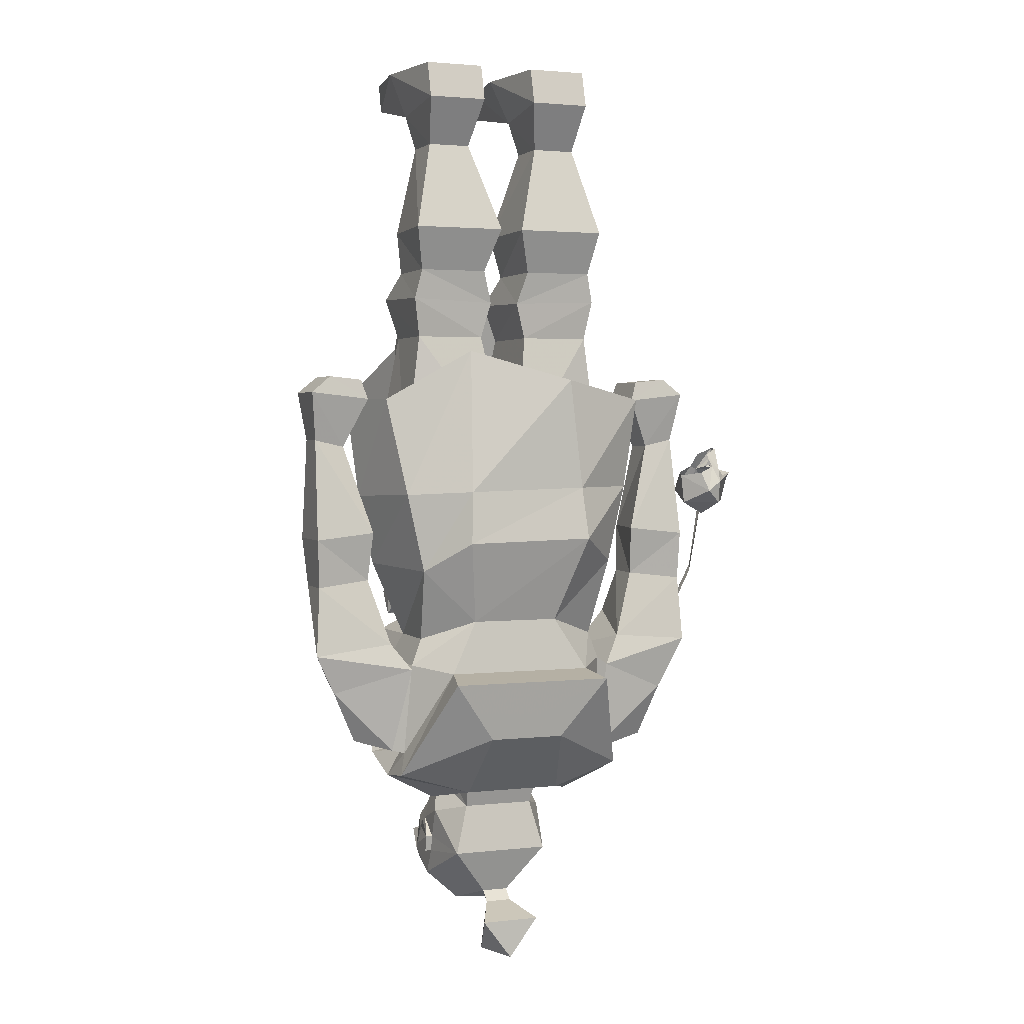
<metadata>
{"format":"obj","ext":"obj","renderer":"f3d","projection":"perspective","resolution":1024,"background":"white","views":[{"elev":2.4,"azim":-21.7,"up":"+Y"}]}
</metadata>
<code>
v -0.02344 -1.945 -0.2812
v -0.05469 -1.953 -0.2812
v -0.1094 -1.961 -0.2656
v -0.05469 -1.938 -0.2812
v -0.0625 -1.922 -0.2812
v -0.04688 -1.883 -0.2969
v 0 -1.938 -0.3359
v 0 -1.961 -0.3047
v -0.03906 -1.977 -0.2891
v -0.1172 -1.977 -0.3125
v -0.1406 -2.008 -0.2188
v -0.1172 -1.93 -0.2578
v 0.1406 -2.008 -0.2188
v 0.1016 -2.055 -0.3047
v 0.1172 -1.977 -0.3125
v 0.1016 -1.961 -0.2656
v 0.1172 -1.93 -0.2578
v 0.1406 -1.945 -0.1875
v 0.1406 -1.984 -0.1641
v 0.1406 -2.055 -0.1328
v 0.0625 -2.125 -0.125
v 0 -2.102 -0.2578
v 0 -2.055 -0.3047
v 0.03906 -1.992 -0.3203
v 0.03906 -1.977 -0.2891
v 0.05469 -1.953 -0.2812
v 0.02344 -1.945 -0.2812
v 0.05469 -1.938 -0.2812
v 0.0625 -1.922 -0.2969
v 0.04688 -1.883 -0.2969
v 0.09375 -1.844 -0.1875
v 0.1406 -1.922 -0.1719
v 0.1406 -1.945 -0.1797
v 0.1562 -1.984 -0.1641
v 0.1406 -1.992 -0.1016
v 0.1172 -1.977 0.03125
v 0.03125 -2.086 -0.007812
v 0.01562 -2.109 -0.03906
v -0.0625 -2.125 -0.125
v -0.1016 -2.055 -0.3047
v -0.03906 -1.992 -0.3203
v -0.1406 -2.055 -0.1328
v -0.1406 -1.984 -0.1641
v -0.1406 -1.945 -0.1875
v -0.09375 -1.844 -0.1875
v -0.1406 -1.945 -0.1797
v -0.1406 -1.922 -0.1719
v -0.1172 -1.805 -0.125
v 0 -1.734 -0.2266
v -0.04688 -1.82 -0.2812
v 0.05469 -1.852 -0.3047
v -0.05469 -1.852 -0.2969
v 0 -1.898 -0.3516
v 0.1406 -1.883 -0.07031
v 0.1172 -1.805 -0.125
v 0.08594 -1.859 0.01562
v 0.1406 -1.953 -0.09375
v 0.1406 -1.914 -0.1484
v -0.1094 -1.766 -0.07812
v 0.08594 -1.766 -0.07812
v 0.1016 -1.766 0.04688
v -0.08594 -1.859 0.01562
v -0.1172 -1.977 0.03125
v -0.03125 -2.086 -0.007812
v -0.03125 -2.109 0.01562
v 0.03125 -2.109 0.01562
v 0.007812 -2.141 -0.01562
v -0.01562 -2.109 -0.03906
v -0.1406 -1.883 -0.07031
v -0.1406 -1.953 -0.09375
v -0.1406 -1.992 -0.1016
v -0.1562 -1.984 -0.1641
v -0.1406 -1.914 -0.1484
v -0.1562 -1.953 -0.09375
v -0.1562 -1.992 -0.1016
v 0.1562 -1.953 -0.09375
v 0.1562 -1.992 -0.1016
v 0.03906 -1.82 -0.2891
v -0.09375 -1.766 0.04688
v -0.1797 -1.828 0.01562
v -0.1797 -1.805 -0.0625
v 0 -1.711 -0.1719
v 0.1797 -1.805 -0.0625
v 0.1797 -1.828 0.01562
v 0.1172 -1.805 0.1172
v -0.007812 -2.141 -0.01562
v -0.04688 -2.227 0.01562
v -0.07031 -2.141 0.1016
v 0.07031 -2.141 0.1016
v 0.04688 -2.227 0.01562
v 0 -2.234 0.1016
v -0.4141 -0.9453 0.03125
v -0.3594 -0.8281 0.0625
v -0.5 -0.8125 0.0625
v -0.4844 -0.9297 0.03125
v -0.3516 -1.156 0.07812
v -0.3828 -1.156 -0.07812
v -0.4141 -0.9453 -0.04688
v -0.3594 -0.8281 -0.07031
v -0.375 -0.7812 0.05469
v -0.4531 -0.7734 0.05469
v -0.4531 -0.7734 -0.0625
v -0.5 -0.8125 -0.07031
v -0.4844 -0.9297 -0.04688
v -0.4922 -1.172 0.07812
v -0.3594 -1.273 0.05469
v -0.3672 -1.273 -0.04688
v -0.4844 -1.289 -0.03906
v -0.4922 -1.172 -0.0625
v -0.375 -0.7812 -0.0625
v -0.2734 -1.695 -0.05469
v -0.3672 -1.656 -0.05469
v -0.4297 -1.531 -0.0625
v -0.2734 -1.492 -0.0625
v -0.2578 -1.484 -0.08594
v -0.25 -1.703 -0.0625
v -0.3047 -1.695 0.07812
v -0.3906 -1.672 0.03906
v -0.4531 -1.547 0.07812
v -0.5 -1.453 0.09375
v -0.4531 -1.406 -0.1016
v -0.3516 -1.383 -0.1016
v -0.3125 -1.43 0.09375
v -0.2656 -1.492 0.1172
v -0.2578 -1.484 0.09375
v -0.2266 -1.422 0.07031
v -0.2266 -1.422 -0.07031
v -0.2344 -1.422 -0.2188
v -0.2734 -1.445 -0.2812
v -0.2969 -1.727 -0.1094
v -0.2578 -1.703 0.007812
v -0.2734 -1.703 0.07812
v -0.4844 -1.289 0.0625
v 0.4219 -1.539 -0.0625
v 0.3672 -1.672 -0.05469
v 0.2812 -1.711 -0.05469
v 0.25 -1.469 -0.0625
v 0.3438 -1.383 -0.1016
v 0.4609 -1.398 -0.1016
v 0.4219 -1.57 0.07812
v 0.3828 -1.695 0.03906
v 0.2734 -1.727 0.007812
v 0.2344 -1.719 0.1016
v 0.2344 -1.695 -0.0625
v 0.2422 -1.484 -0.08594
v 0.2422 -1.484 0.09375
v 0.2578 -1.5 0.1172
v 0.2969 -1.43 0.09375
v 0.3594 -1.273 -0.04688
v 0.4844 -1.289 -0.03906
v 0.4844 -1.445 0.09375
v 0.2734 -1.75 0.125
v 0.2734 -1.766 0.01562
v 0.2734 -1.727 -0.1094
v 0.2266 -1.422 -0.2188
v 0.1953 -1.375 -0.1641
v 0.2266 -1.422 -0.07031
v 0.2266 -1.422 0.07031
v 0.1719 -1.5 0.1797
v 0.4844 -1.289 0.0625
v 0.3516 -1.273 0.05469
v 0.4844 -1.172 -0.0625
v 0.4844 -1.172 0.07812
v 0.3438 -1.156 0.07812
v 0.375 -1.156 -0.07812
v 0.4922 -0.8125 0.0625
v 0.3516 -0.8281 0.0625
v 0.4062 -0.9453 0.03125
v 0.4766 -0.9297 0.03125
v 0.4922 -0.8125 -0.07031
v 0.4453 -0.7734 -0.0625
v 0.4453 -0.7734 0.05469
v 0.3672 -0.7812 0.05469
v 0.3516 -0.8281 -0.07031
v 0.4062 -0.9453 -0.04688
v 0.4766 -0.9297 -0.04688
v 0.3672 -0.7812 -0.0625
v 0.5703 -1.109 0.02344
v 0.5312 -1.273 0.03906
v 0.5391 -1.258 0.02344
v 0.5703 -1.109 0.007812
v 0.4844 -1.391 0
v 0.4844 -1.391 0.01562
v 0.4688 -1.406 0.01562
v 0.4688 -1.398 0.007812
v 0.5156 -1.422 -0.007812
v 0.4844 -1.391 -0.01562
v 0.4922 -1.375 0
v 0.4688 -1.398 -0.01562
v 0.4844 -1.383 -0.02344
v 0.4688 -1.406 -0.02344
v 0.6484 -1.031 0.02344
v 0.6406 -1.031 -0.02344
v 0.625 -1.008 0.007812
v 0.6406 -1.016 0.05469
v 0.6016 -1.039 0.07812
v 0.6484 -1.094 -0.007812
v 0.5703 -1.039 -0.03125
v 0.6094 -1.016 -0.03125
v 0.5938 -1.023 -0.02344
v 0.5781 -1.008 -0.01562
v 0.5938 -1 0.007812
v 0.6328 -0.9922 0
v 0.6016 -1 0.01562
v 0.6094 -1.008 0.05469
v 0.625 -1.023 0.04688
v 0.5859 -1 0.0625
v 0.5625 -1.062 0.09375
v 0.6016 -1.094 0.07031
v 0.5781 -1.125 0.01562
v 0.5781 -1.094 -0.03125
v 0.5234 -1.062 -0.03125
v 0.5625 -1 -0.01562
v 0.6094 -0.9766 0.007812
v 0.6172 -0.9766 0.02344
v 0.6094 -0.9531 0.03125
v 0.5781 -0.9688 0.04688
v 0.5469 -1.016 0.07812
v 0.5078 -1.023 0.03906
v 0.5156 -1.094 0.03906
v 0.5234 -1.016 0
v 0.6094 -0.9531 0.007812
v 0.5703 -0.9688 0.007812
v -0.125 -0.7109 0.1562
v -0.3125 -0.8281 0.0625
v -0.2812 -1.062 0.1328
v -0.1406 -1.055 0.2109
v 0.1172 -0.7812 0.2109
v 0.1484 -1.047 0.2109
v 0.3281 -0.8281 0.1406
v 0.3047 -1.047 0.1172
v 0.3438 -0.8438 -0.125
v 0.3438 -1.062 -0.09375
v 0.3359 -0.8203 -0.2188
v 0.1641 -1 -0.3516
v 0.1953 -0.6797 -0.2344
v 0 -0.4453 -0.2734
v -0.1484 -0.5312 -0.2812
v -0.1641 -1 -0.3281
v -0.1953 -0.6953 -0.2266
v -0.3594 -0.8281 -0.125
v -0.3359 -1.07 -0.09375
v -0.2969 -1.242 -0.1016
v -0.2422 -1.25 0.1406
v -0.1484 -1.18 0.2266
v 0.1562 -1.172 0.2344
v 0.2578 -1.234 0.125
v 0.2969 -1.234 -0.1016
v 0.2109 -1.211 -0.2578
v 0.1328 -1.141 -0.3438
v -0.1406 -1.156 -0.3359
v -0.2188 -1.219 -0.2578
v -0.1953 -1.391 -0.1719
v -0.1172 -1.375 0.1641
v 0.09375 -1.375 0.1641
v 0.1016 -1.258 -0.2969
v -0.1172 -1.258 -0.2969
v -0.08594 -1.375 -0.2109
v -0.01562 -1.414 -0.2344
v -0.1797 -1.5 0.1797
v 0.05469 -1.375 -0.2109
v -0.2031 -1.516 0.2734
v 0.1875 -1.516 0.2734
v 0.07812 -1.656 0.2422
v 0.1641 -1.625 -0.2734
v 0.2656 -1.445 -0.2812
v 0.1094 -1.469 -0.3047
v -0.125 -1.469 -0.3047
v -0.1719 -1.633 -0.2734
v -0.2969 -1.766 0.01562
v -0.2969 -1.75 0.125
v -0.1016 -1.656 0.2422
v -0.1172 -1.805 0.1172
v -0.1797 -1.102 -0.4062
v -0.07812 -1.094 -0.3828
v -0.1797 -1.102 -0.3516
v -0.1641 -1.039 -0.3672
v -0.1797 -1.039 -0.4219
v -0.07812 -1.055 -0.4062
v 0.2188 -1.039 -0.4219
v 0.2188 -1.102 -0.4062
v 0.01562 -1.094 -0.3672
v 0.01562 -1.055 -0.3828
v 0.2188 -1.102 -0.3516
v 0.2031 -1.039 -0.3672
v 0.2109 -1.203 -0.3828
v 0.1094 -1.211 -0.3594
v 0.2109 -1.203 -0.3281
v 0.1953 -1.266 -0.3438
v 0.2109 -1.266 -0.3984
v 0.1094 -1.25 -0.3828
v -0.1875 -1.266 -0.3984
v -0.1875 -1.203 -0.3828
v 0.01562 -1.211 -0.3438
v 0.01562 -1.25 -0.3594
v -0.1875 -1.203 -0.3281
v -0.1719 -1.266 -0.3438
v 0.2031 -1.336 -0.3281
v 0.1016 -1.32 -0.3047
v 0.2031 -1.297 -0.2891
v 0.1875 -1.344 -0.25
v 0.2031 -1.391 -0.2891
v 0.1016 -1.367 -0.2891
v -0.1953 -1.391 -0.2891
v -0.1953 -1.336 -0.3281
v 0.007812 -1.312 -0.2969
v 0.007812 -1.344 -0.2734
v -0.1953 -1.297 -0.2891
v -0.1797 -1.344 -0.25
v 0.08594 -0.0625 -0.3672
v 0.2031 -0.0625 -0.3438
v 0.2109 -0.1094 -0.1094
v 0.07812 -0.1094 -0.1094
v 0.07031 0 -0.3359
v 0.2188 0 -0.3203
v 0.2422 0 -0.1406
v 0.03906 0 -0.1406
v 0.2109 -0.08594 0.08594
v 0.2109 0 0.0625
v 0.07031 -0.08594 0.08594
v 0.09375 -0.1953 0.03125
v 0.1953 -0.1953 0.03125
v 0.1953 -0.1953 -0.07812
v 0.09375 -0.1953 -0.07812
v 0.07031 0 0.0625
v 0.03125 -0.4062 0.1016
v 0.2422 -0.4062 0.1016
v 0.03906 -0.4062 -0.1406
v 0.0625 -0.5078 -0.125
v 0.0625 -0.5078 0.0625
v 0.2266 -0.5078 0.0625
v 0.2578 -0.4062 -0.1094
v 0.2266 -0.5078 -0.1016
v 0.2422 -0.5703 -0.1797
v 0.03906 -0.5781 -0.1875
v 0.03906 -0.5859 0.04688
v 0.2422 -0.5781 0.05469
v 0.2266 -0.6719 0.03906
v 0.2266 -0.6719 -0.125
v 0.0625 -0.6719 -0.1641
v 0.0625 -0.6719 0.03906
v 0.01562 -0.9766 0.1094
v 0.2656 -0.9766 0.04688
v 0.2734 -0.9766 -0.1641
v 0.01562 -0.9766 -0.2188
v -0.2031 -0.08594 0.08594
v -0.1875 -0.1953 0.03125
v -0.08594 -0.1953 0.03125
v -0.0625 -0.08594 0.08594
v -0.2031 0 0.0625
v -0.2344 0 -0.1406
v -0.2031 -0.1094 -0.1094
v -0.1875 -0.1953 -0.07812
v -0.2422 -0.4062 0.1016
v -0.02344 -0.4062 0.1016
v -0.03125 -0.4062 -0.1406
v -0.08594 -0.1953 -0.07812
v -0.07031 -0.1094 -0.1094
v -0.03125 0 -0.1406
v -0.0625 0 0.0625
v -0.07812 -0.0625 -0.3672
v -0.0625 0 -0.3359
v -0.1953 -0.0625 -0.3359
v -0.2109 0 -0.3047
v -0.2266 -0.4062 -0.1094
v -0.2188 -0.5078 0.0625
v -0.05469 -0.5078 0.0625
v -0.05469 -0.5078 -0.125
v -0.2188 -0.5078 -0.1016
v -0.2344 -0.5781 0.05469
v -0.03125 -0.5859 0.04688
v -0.03125 -0.5781 -0.1875
v -0.2344 -0.5703 -0.1797
v -0.2188 -0.6719 0.03906
v -0.05469 -0.6719 0.03906
v -0.05469 -0.6719 -0.1641
v -0.2188 -0.6719 -0.125
v -0.2578 -0.9766 0.04688
v -0.007812 -0.9766 0.1094
v -0.007812 -0.9766 -0.2188
v -0.2656 -0.9766 -0.1641
f 1 2 3
f 1 3 4
f 16 26 27
f 16 27 28
f 1 4 5
f 1 7 8
f 1 8 9
f 1 9 2
f 2 9 3
f 3 9 10
f 3 10 11
f 3 11 12
f 3 12 5
f 3 5 4
f 13 15 16
f 13 16 17
f 15 25 16
f 16 25 26
f 16 28 29
f 16 29 17
f 25 8 27
f 25 27 26
f 6 30 53
f 7 27 8
f 28 27 29
f 1 5 6
f 1 6 7
f 13 14 15
f 13 17 18
f 13 18 19
f 13 19 20
f 13 20 14
f 14 20 21
f 14 21 22
f 14 22 23
f 14 23 24
f 14 24 15
f 15 24 25
f 17 29 30
f 17 30 31
f 17 31 18
f 18 31 32
f 18 32 33
f 18 33 19
f 19 33 34
f 19 34 35
f 19 35 20
f 20 35 36
f 20 36 21
f 21 36 37
f 21 37 38
f 21 38 39
f 21 39 22
f 22 39 40
f 22 40 23
f 23 40 41
f 23 41 8
f 23 8 24
f 24 8 25
f 10 40 11
f 11 40 42
f 11 42 43
f 11 43 44
f 11 44 12
f 12 44 45
f 12 45 6
f 12 6 5
f 40 10 41
f 41 10 9
f 41 9 8
f 44 46 47
f 44 47 45
f 6 53 7
f 7 53 30
f 7 30 27
f 54 55 56
f 54 56 36
f 54 36 57
f 54 57 58
f 54 58 55
f 55 48 59
f 55 59 60
f 55 60 56
f 56 60 61
f 56 61 62
f 56 62 36
f 36 62 63
f 36 63 64
f 36 64 37
f 38 68 39
f 39 68 64
f 39 64 63
f 39 63 42
f 39 42 40
f 62 48 69
f 62 69 63
f 63 69 70
f 63 70 71
f 63 71 42
f 42 71 43
f 43 71 72
f 43 72 46
f 43 46 44
f 70 69 73
f 70 73 74
f 70 74 75
f 70 75 71
f 71 75 72
f 72 75 74
f 72 74 46
f 46 74 47
f 47 74 73
f 48 73 69
f 34 76 77
f 34 77 35
f 35 77 57
f 35 57 36
f 76 34 33
f 76 33 32
f 76 32 58
f 76 58 57
f 76 57 77
f 29 27 30
f 59 48 62
f 59 62 79
f 61 79 62
f 92 93 94
f 92 94 95
f 92 95 96
f 92 96 97
f 92 97 98
f 92 98 93
f 93 98 99
f 93 99 100
f 93 100 101
f 93 101 94
f 94 101 102
f 94 102 103
f 94 103 95
f 95 103 104
f 95 104 105
f 95 105 96
f 96 105 106
f 96 106 97
f 97 106 107
f 97 107 108
f 97 108 109
f 97 109 98
f 98 109 104
f 98 104 99
f 99 104 103
f 99 103 110
f 99 110 100
f 100 110 102
f 100 102 101
f 103 102 110
f 111 112 113
f 111 113 114
f 111 116 117
f 111 117 112
f 112 117 118
f 112 118 119
f 112 119 113
f 113 119 120
f 113 120 121
f 113 121 122
f 113 122 114
f 116 131 117
f 117 131 132
f 117 132 125
f 117 124 119
f 117 119 118
f 123 120 124
f 124 120 119
f 134 135 136
f 134 136 137
f 134 137 138
f 134 138 139
f 134 139 140
f 134 140 135
f 135 140 141
f 135 141 142
f 135 142 136
f 136 142 143
f 136 143 144
f 136 144 137
f 139 151 140
f 140 151 147
f 140 147 143
f 140 143 141
f 141 143 142
f 160 150 162
f 160 162 163
f 160 163 161
f 161 163 164
f 161 164 165
f 161 165 149
f 147 151 148
f 166 167 168
f 166 168 169
f 166 169 170
f 166 170 171
f 166 171 172
f 166 172 167
f 167 172 173
f 167 173 174
f 167 174 175
f 167 175 168
f 168 175 165
f 168 165 164
f 168 164 169
f 169 164 163
f 169 163 176
f 169 176 170
f 170 176 174
f 170 174 177
f 170 177 171
f 171 177 173
f 171 173 172
f 174 176 175
f 175 176 162
f 175 162 165
f 165 162 150
f 165 150 149
f 173 177 174
f 133 106 105
f 133 105 109
f 133 109 108
f 109 105 104
f 176 163 162
f 326 328 329
f 326 329 330
f 326 330 327
f 327 330 331
f 327 331 332
f 331 333 332
f 332 333 328
f 328 333 329
f 329 336 330
f 330 336 331
f 331 336 337
f 331 337 333
f 334 337 338
f 334 338 339
f 334 339 335
f 335 339 340
f 335 340 336
f 336 340 341
f 336 341 337
f 337 341 338
f 338 341 342
f 338 342 343
f 338 343 339
f 340 342 341
f 354 365 366
f 354 366 367
f 354 367 355
f 355 367 368
f 355 368 356
f 356 368 369
f 356 369 365
f 365 369 366
f 366 369 370
f 366 370 371
f 366 371 367
f 367 371 368
f 370 373 374
f 370 374 375
f 370 375 371
f 371 375 376
f 371 376 372
f 372 376 377
f 372 377 373
f 373 377 374
f 374 377 378
f 374 378 379
f 374 379 375
f 375 379 376
f 45 47 48
f 45 48 49
f 45 49 50
f 45 52 6
f 6 52 30
f 55 58 32
f 55 32 31
f 55 31 49
f 55 49 48
f 47 73 48
f 52 51 30
f 30 51 31
f 49 78 50
f 31 78 49
f 65 86 87
f 65 87 88
f 65 88 66
f 66 88 89
f 66 89 67
f 67 89 90
f 67 90 86
f 86 90 87
f 87 90 91
f 87 91 88
f 88 91 89
f 89 91 90
f 182 185 186
f 182 186 187
f 186 185 189
f 186 189 187
f 45 50 31
f 45 31 51
f 45 51 52
f 50 78 31
f 37 64 65
f 37 65 66
f 37 66 38
f 38 66 67
f 38 67 68
f 59 79 80
f 59 80 81
f 59 81 82
f 59 82 60
f 60 82 83
f 60 83 61
f 61 83 84
f 61 84 85
f 61 85 79
f 68 67 86
f 68 86 64
f 64 86 65
f 115 125 126
f 115 126 127
f 115 127 128
f 115 128 116
f 116 128 129
f 116 129 130
f 116 130 131
f 142 143 152
f 142 152 153
f 142 153 144
f 144 153 154
f 144 154 155
f 144 155 145
f 145 155 156
f 145 156 157
f 145 157 146
f 146 157 158
f 146 158 159
f 146 159 143
f 224 227 228
f 228 227 229
f 236 235 237
f 237 235 238
f 238 235 239
f 226 242 243
f 226 243 244
f 226 244 227
f 227 244 245
f 227 245 229
f 229 245 246
f 229 246 231
f 231 246 247
f 231 247 233
f 233 247 248
f 233 248 235
f 235 248 249
f 235 249 250
f 235 250 239
f 239 250 251
f 239 251 252
f 239 252 242
f 242 252 243
f 245 254 246
f 246 254 255
f 249 256 250
f 250 256 257
f 250 257 251
f 251 257 252
f 253 258 259
f 253 259 128
f 253 128 127
f 132 260 125
f 125 260 254
f 125 254 126
f 261 156 155
f 261 155 259
f 261 259 258
f 261 258 256
f 158 255 159
f 159 255 260
f 159 260 262
f 159 262 263
f 159 263 143
f 143 263 152
f 154 266 155
f 155 266 259
f 259 266 267
f 259 267 268
f 259 268 128
f 128 268 129
f 130 270 131
f 131 270 132
f 132 270 271
f 132 271 260
f 260 271 262
f 85 273 79
f 79 273 80
f 255 254 260
f 258 257 256
f 111 114 115
f 111 115 116
f 114 122 123
f 114 123 124
f 114 124 115
f 115 124 125
f 117 125 124
f 137 144 145
f 137 145 146
f 137 146 147
f 137 147 148
f 137 148 138
f 146 143 147
f 329 333 334
f 329 334 335
f 329 335 336
f 333 337 334
f 339 343 344
f 339 344 340
f 340 344 345
f 340 345 342
f 368 371 372
f 368 372 373
f 368 373 369
f 369 373 370
f 376 379 380
f 376 380 381
f 376 381 377
f 377 381 378
f 123 106 133
f 123 133 120
f 123 122 107
f 123 107 106
f 121 108 107
f 121 107 122
f 120 133 108
f 120 108 121
f 138 148 149
f 138 149 139
f 139 149 150
f 139 150 151
f 160 161 148
f 160 148 151
f 160 151 150
f 161 149 148
f 318 320 321
f 318 321 322
f 318 322 312
f 312 322 323
f 312 323 313
f 313 323 324
f 313 324 321
f 313 321 320
f 346 347 348
f 346 348 349
f 346 352 347
f 347 352 353
f 348 357 358
f 348 358 349
f 358 357 353
f 358 353 352
f 178 179 180
f 178 180 181
f 182 180 179
f 182 179 183
f 182 183 184
f 182 184 185
f 182 187 188
f 182 188 180
f 187 189 190
f 187 190 188
f 185 184 191
f 185 191 189
f 189 191 190
f 192 193 194
f 192 194 195
f 192 195 196
f 192 196 197
f 192 197 193
f 193 197 198
f 193 198 199
f 193 199 194
f 194 199 200
f 194 202 203
f 194 203 204
f 194 206 195
f 195 206 196
f 196 206 205
f 196 205 207
f 196 207 208
f 196 208 209
f 196 209 197
f 197 209 210
f 197 210 211
f 197 211 198
f 198 211 212
f 198 212 213
f 198 213 201
f 198 201 200
f 198 200 199
f 203 215 204
f 204 215 205
f 205 215 216
f 205 216 217
f 205 217 207
f 218 219 208
f 218 208 207
f 209 208 220
f 209 220 210
f 210 220 211
f 211 220 212
f 212 220 219
f 212 219 221
f 212 221 213
f 208 219 220
f 214 202 201
f 214 201 222
f 214 222 215
f 215 222 216
f 201 213 223
f 201 223 222
f 202 214 203
f 194 200 201
f 194 201 202
f 194 204 205
f 194 205 206
f 203 214 215
f 224 225 226
f 224 226 227
f 228 229 230
f 230 229 231
f 230 231 232
f 232 231 233
f 232 233 234
f 234 233 235
f 234 235 236
f 238 239 240
f 240 239 241
f 241 239 242
f 241 242 225
f 225 242 226
f 310 311 312
f 310 312 313
f 310 313 314
f 310 314 311
f 311 314 315
f 311 315 316
f 311 316 312
f 312 316 313
f 313 316 317
f 313 317 314
f 314 317 315
f 315 317 316
f 318 312 316
f 313 320 317
f 326 327 322
f 326 322 321
f 326 321 328
f 327 332 323
f 327 323 322
f 332 328 324
f 332 324 323
f 328 321 324
f 346 351 352
f 347 353 354
f 347 354 355
f 347 355 348
f 348 355 356
f 348 356 357
f 349 358 359
f 358 352 361
f 358 361 362
f 358 362 359
f 358 359 351
f 358 351 352
f 352 351 363
f 352 363 361
f 361 363 362
f 362 363 364
f 362 364 359
f 359 364 351
f 351 364 363
f 353 365 354
f 356 365 357
f 357 365 353
f 243 252 253
f 243 253 127
f 243 127 244
f 244 127 126
f 244 126 254
f 244 254 245
f 246 255 247
f 247 255 158
f 247 158 248
f 248 158 157
f 248 157 156
f 248 156 249
f 249 156 256
f 252 257 253
f 253 257 258
f 261 256 156
f 152 263 264
f 152 264 85
f 152 85 84
f 152 84 153
f 153 84 83
f 153 83 154
f 154 83 265
f 154 265 266
f 129 268 269
f 129 269 130
f 130 269 81
f 130 81 80
f 130 80 270
f 262 271 272
f 262 272 263
f 263 272 264
f 264 272 273
f 264 273 85
f 80 273 270
f 270 273 271
f 271 273 272
f 82 81 269
f 82 269 268
f 82 268 267
f 82 267 265
f 82 265 83
f 267 266 265
f 274 275 276
f 274 276 277
f 274 277 278
f 274 278 275
f 275 278 279
f 275 279 280
f 275 280 281
f 275 281 282
f 275 282 276
f 276 282 283
f 276 283 277
f 277 283 279
f 277 279 278
f 284 285 283
f 284 283 282
f 284 282 281
f 284 281 280
f 284 280 285
f 285 280 283
f 283 280 279
f 286 287 288
f 286 288 289
f 286 289 290
f 286 290 287
f 287 290 291
f 287 291 292
f 287 292 293
f 287 293 294
f 287 294 288
f 288 294 295
f 288 295 289
f 289 295 291
f 289 291 290
f 296 297 295
f 296 295 294
f 296 294 293
f 296 293 292
f 296 292 297
f 297 292 295
f 295 292 291
f 298 299 300
f 298 300 301
f 298 301 302
f 298 302 299
f 299 302 303
f 299 303 304
f 299 304 305
f 299 305 306
f 299 306 300
f 300 306 307
f 300 307 301
f 301 307 303
f 301 303 302
f 308 309 307
f 308 307 306
f 308 306 305
f 308 305 304
f 308 304 309
f 309 304 307
f 307 304 303
f 318 316 319
f 318 319 320
f 317 320 325
f 325 320 319
f 346 349 350
f 346 350 351
f 349 359 360
f 349 360 350

</code>
